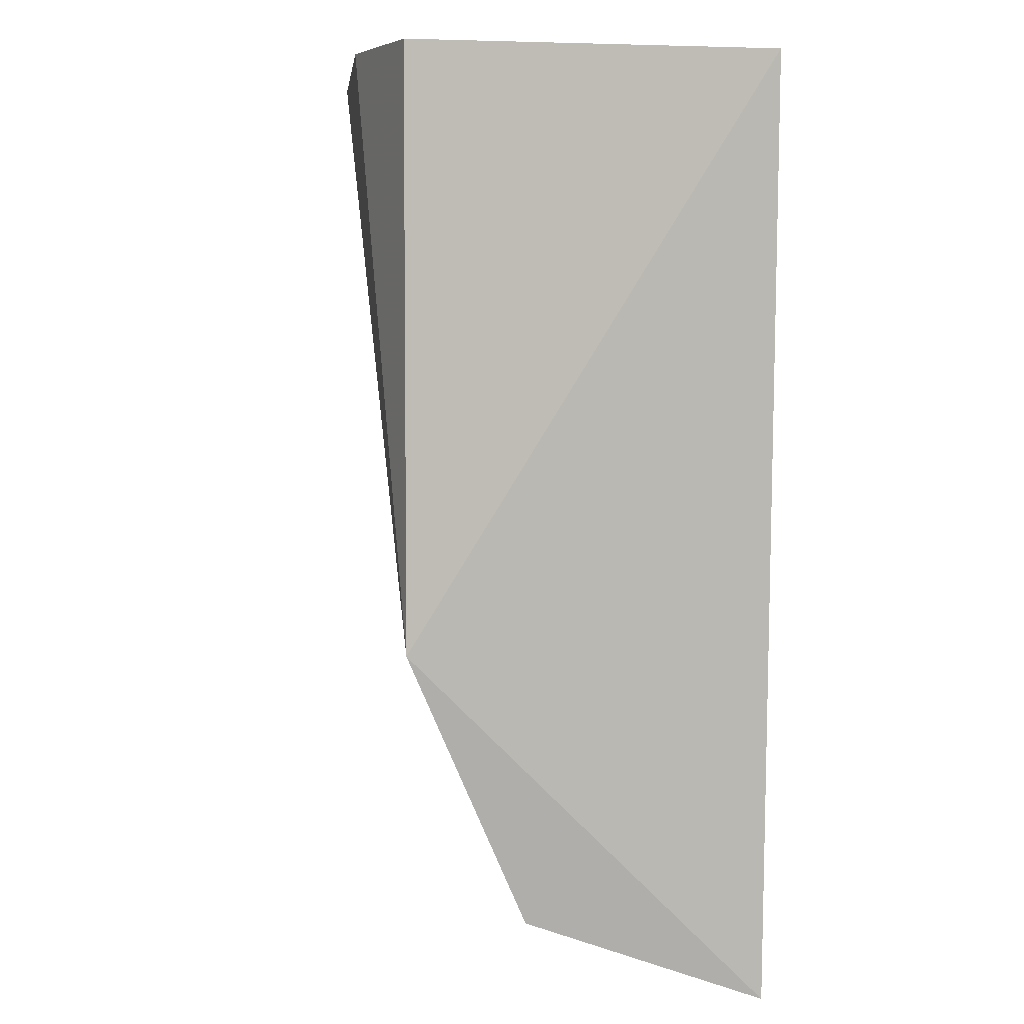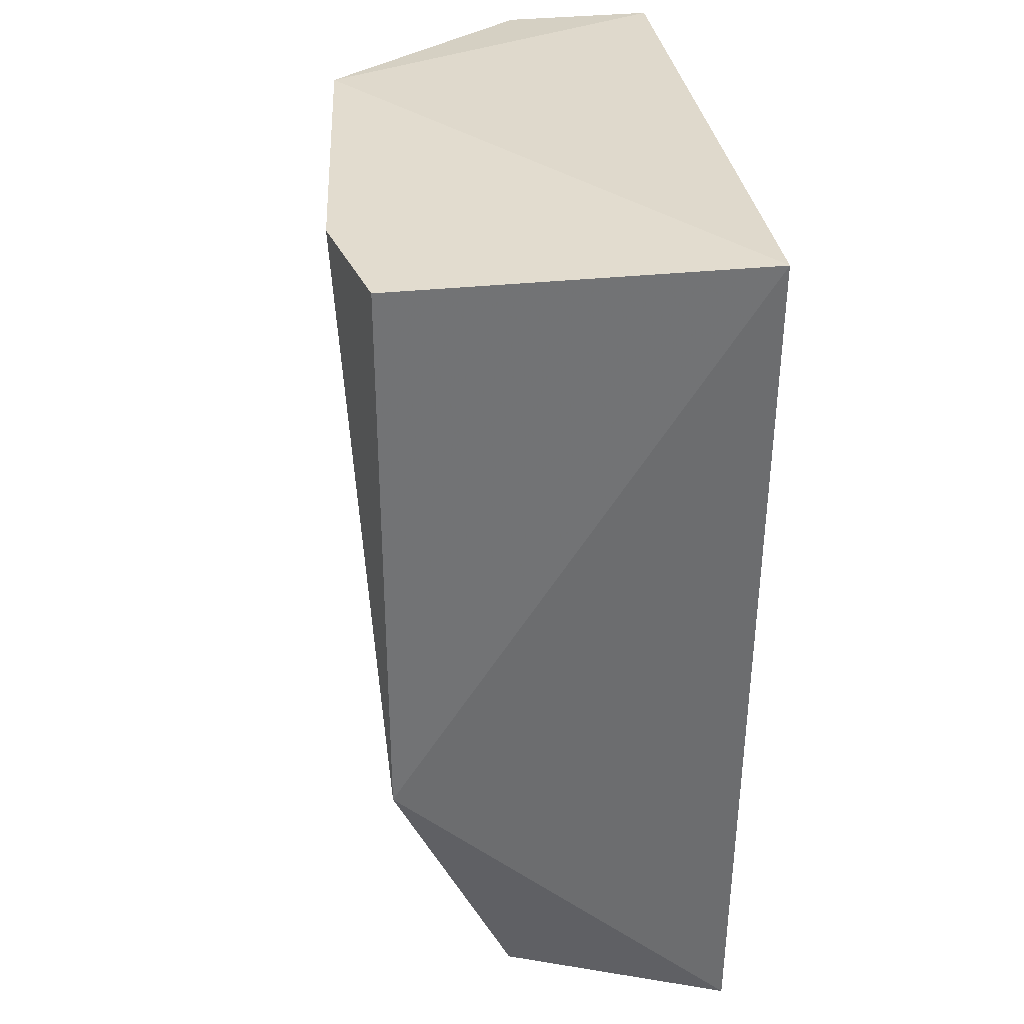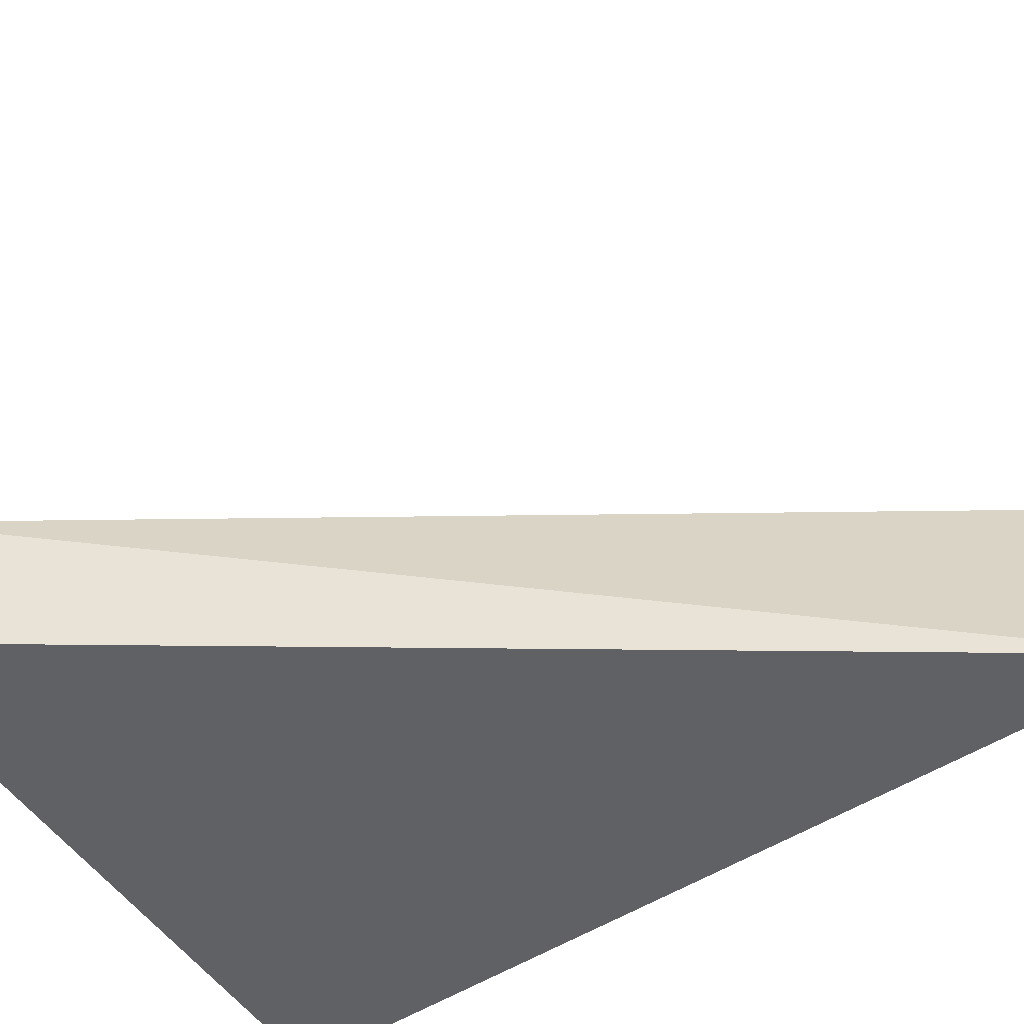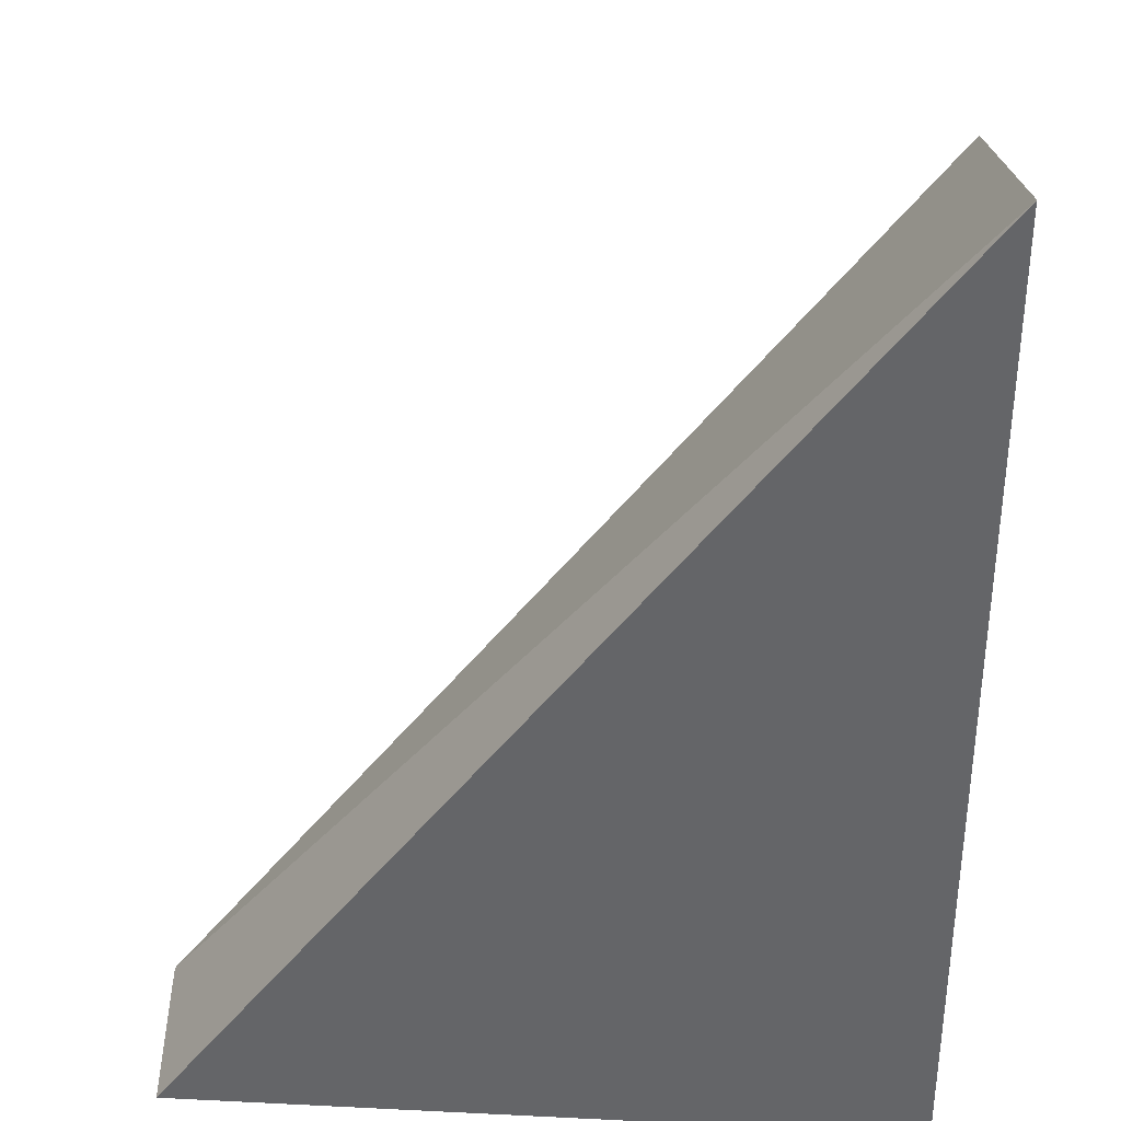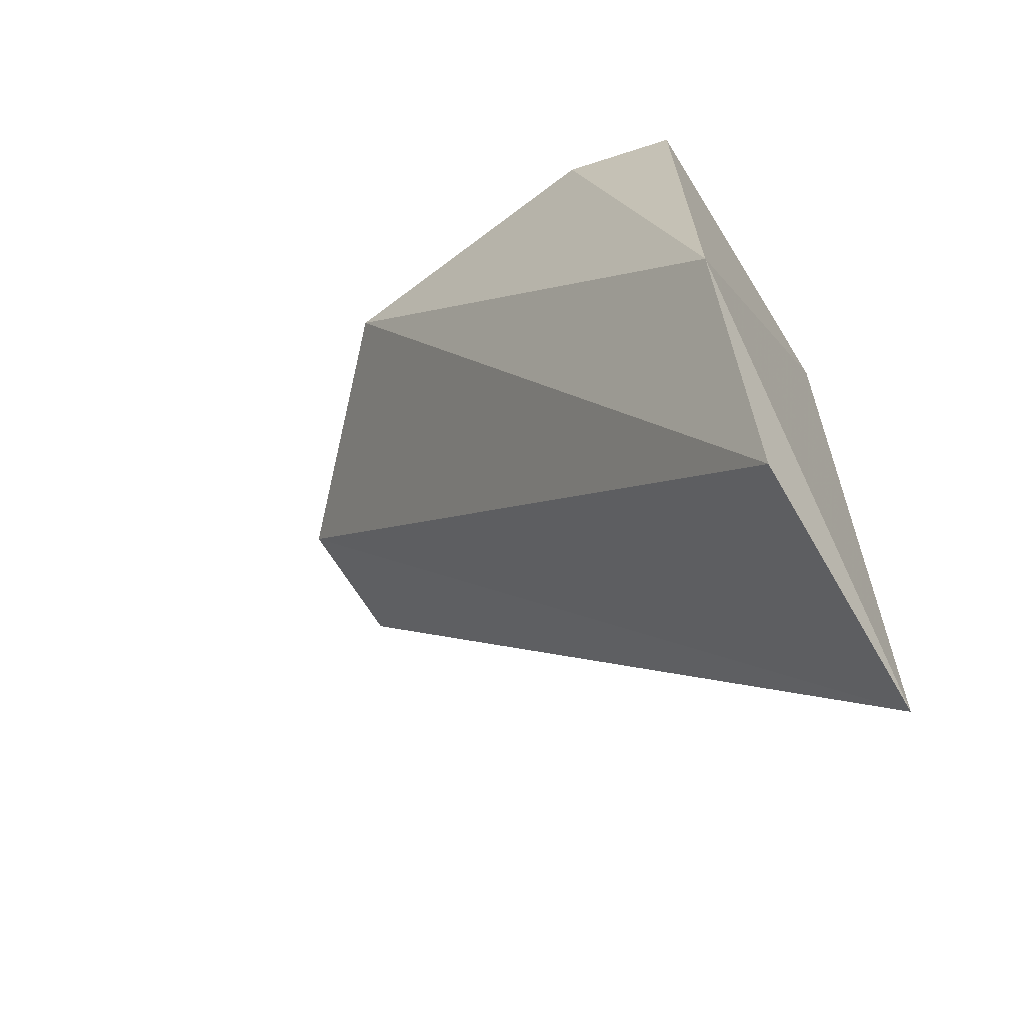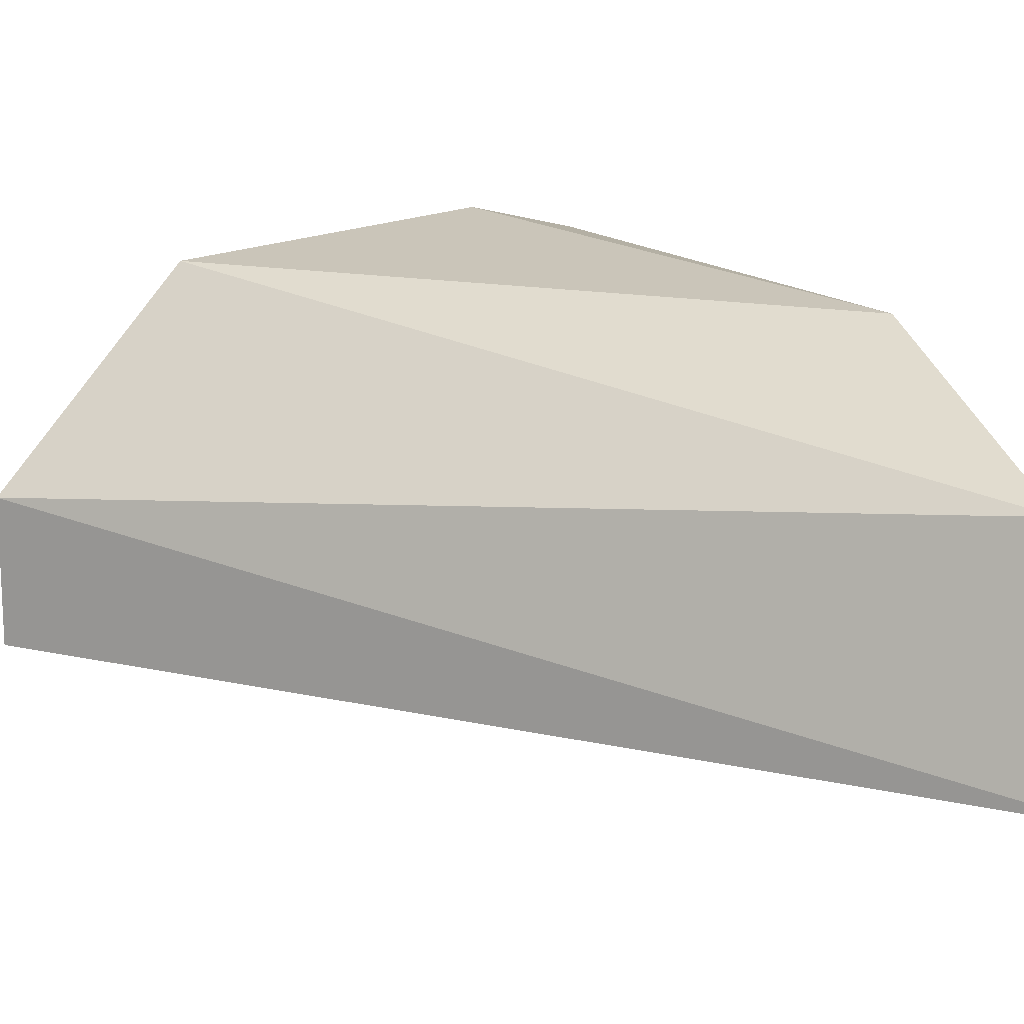
<metadata>
{"format":"obj","ext":"obj","renderer":"f3d","projection":"perspective","resolution":1024,"background":"white","views":[{"elev":5.0,"azim":79.0,"up":"+Y"},{"elev":34.7,"azim":82.1,"up":"+Y"},{"elev":-48.9,"azim":-55.7,"up":"+Z"},{"elev":-51.6,"azim":-1.6,"up":"+Z"},{"elev":-68.2,"azim":31.9,"up":"+Y"},{"elev":15.1,"azim":-29.0,"up":"+Z"}]}
</metadata>
<code>
v 0.02601 0.02324 0.07454
v 0.01583 0.03157 0.06899
v 0.01583 0.03157 0.0713
v 0.02601 0.03203 0.06899
v 0.02555 0.01768 0.06899
v 0.02416 0.03203 0.07501
v 0.01907 0.03203 0.07454
v 0.02555 0.01907 0.07269
v 0.02601 0.03203 0.07454
f 1 6 7
f 6 1 9
f 1 4 9
f 7 3 8
f 1 7 8
f 3 5 8
f 5 1 8
f 4 2 7
f 6 4 7
f 2 4 5
f 3 2 5
f 4 1 5
f 4 6 9
f 2 3 7

</code>
